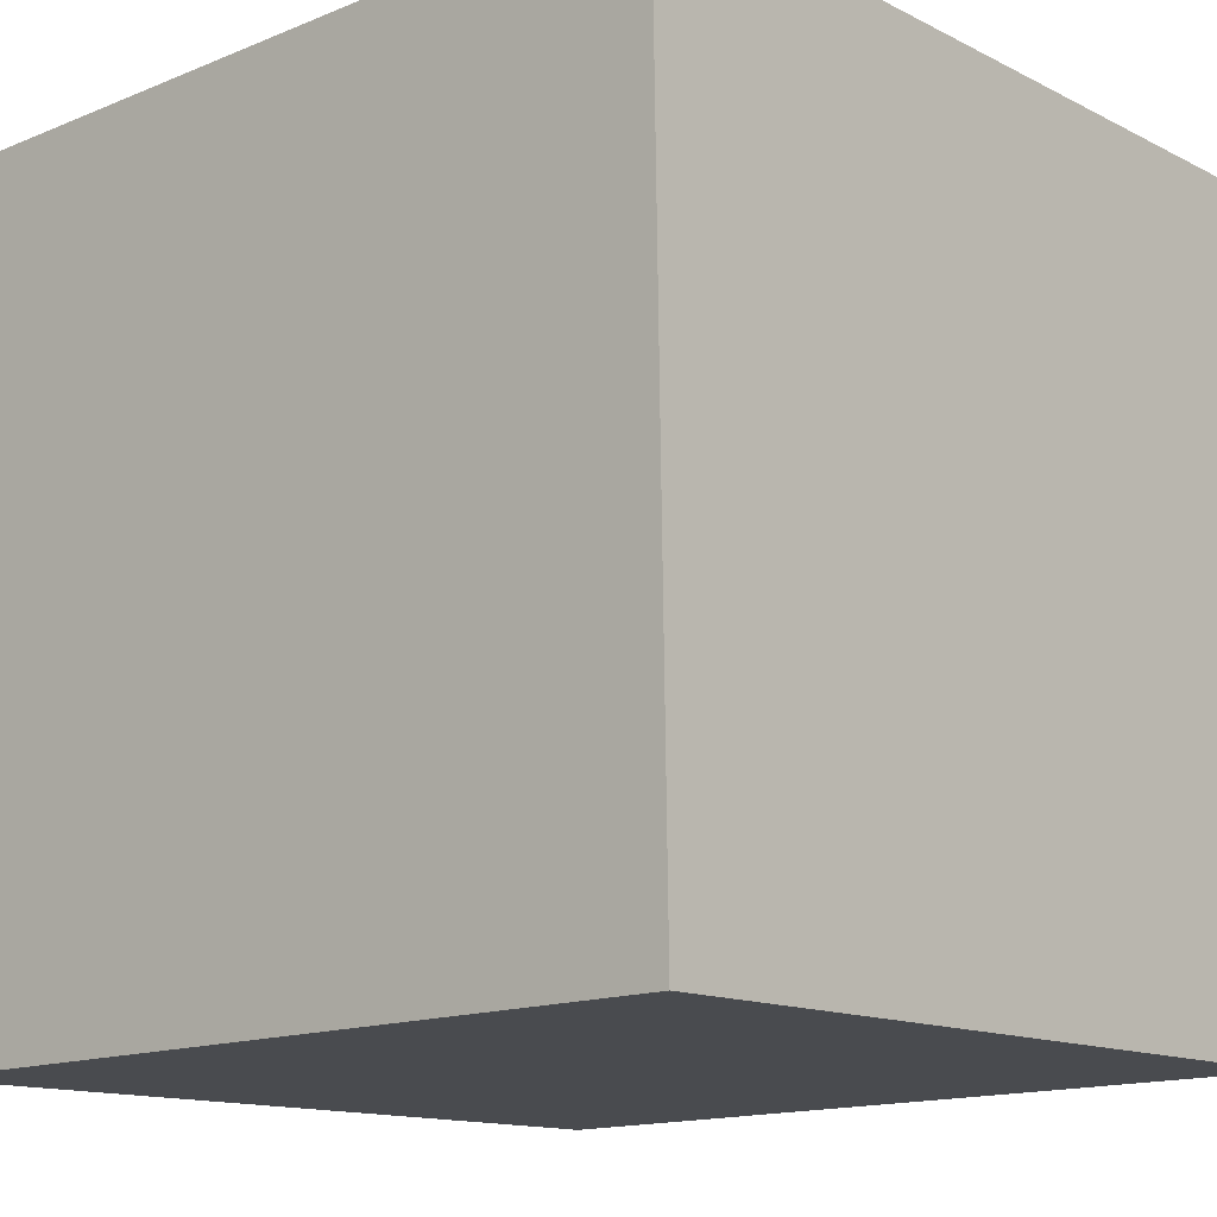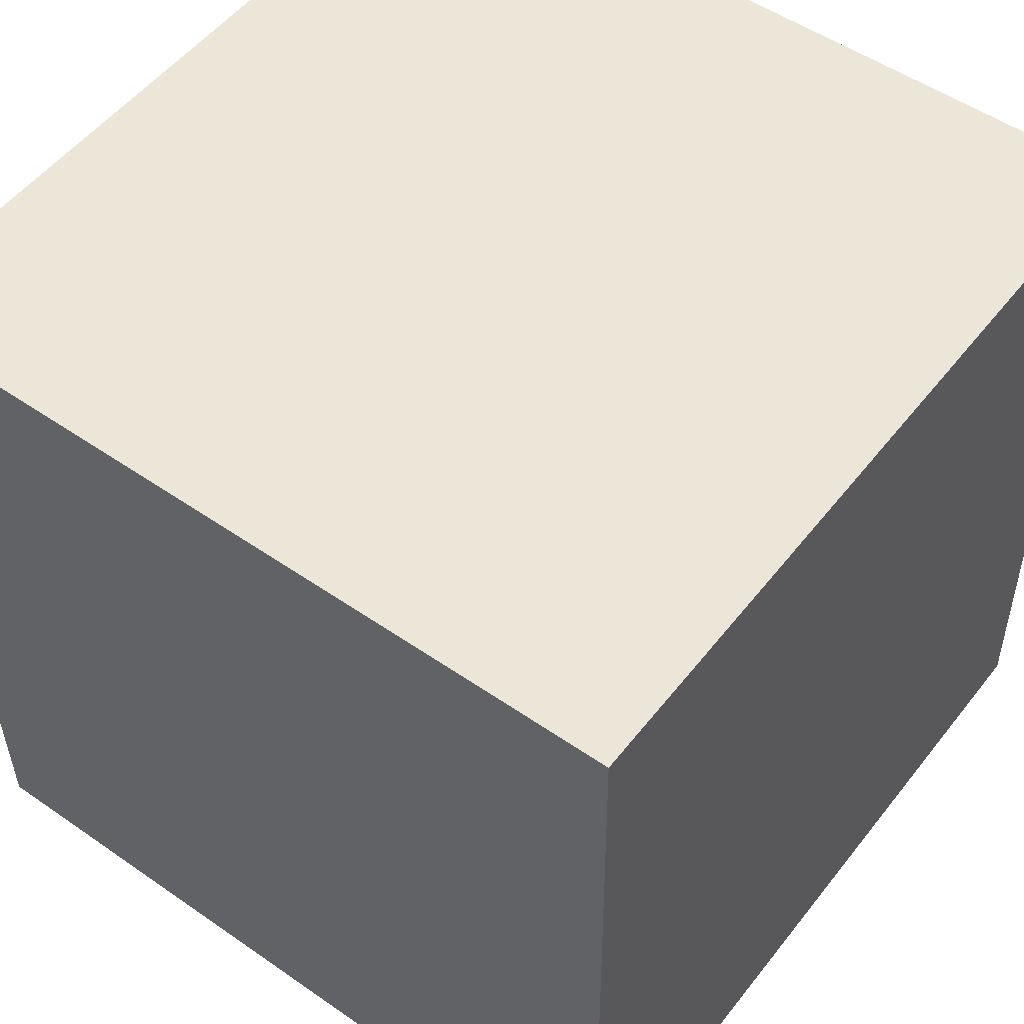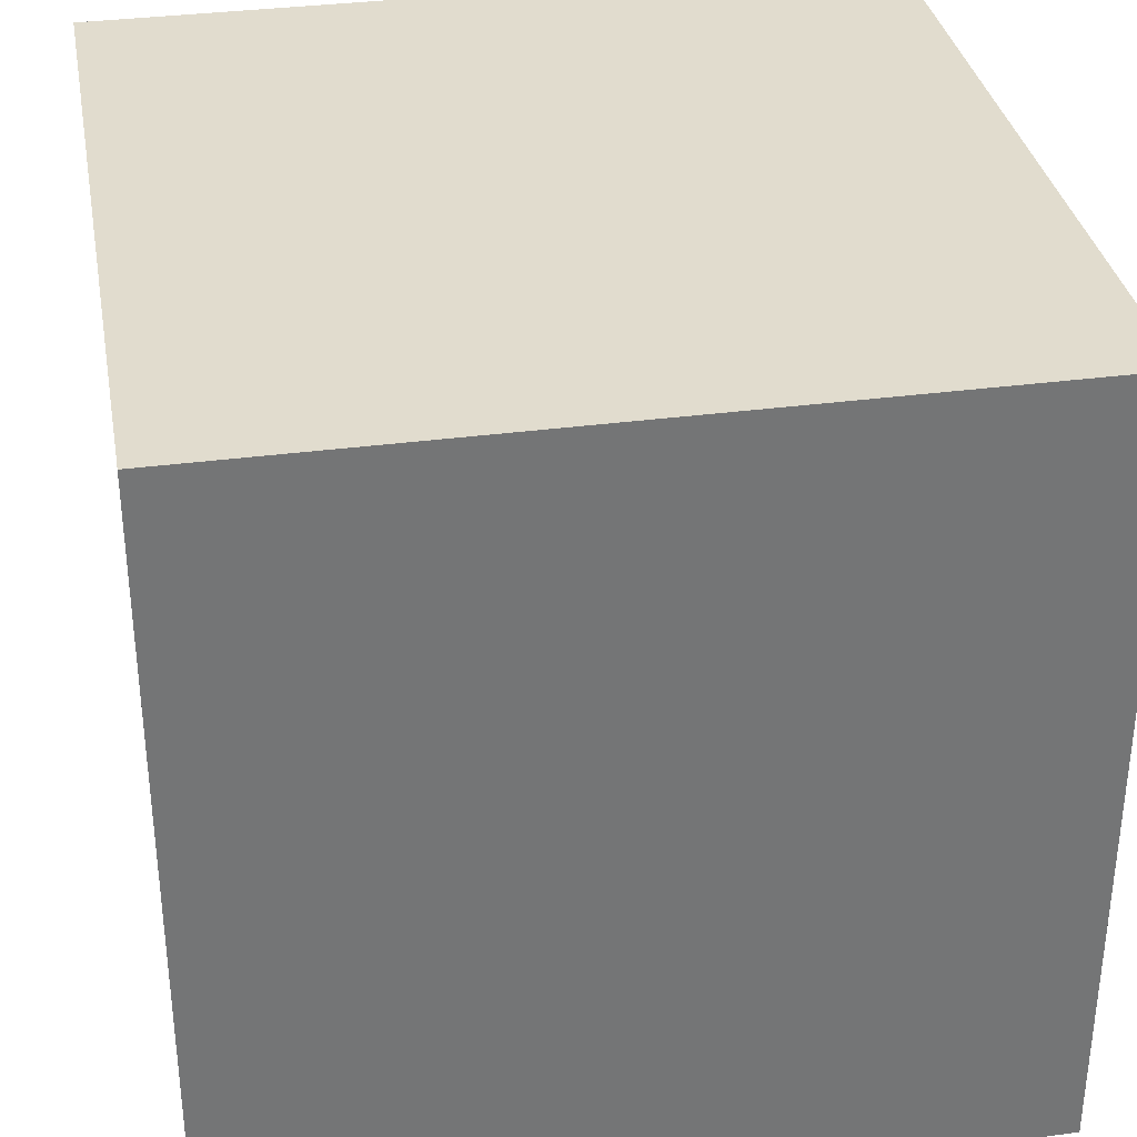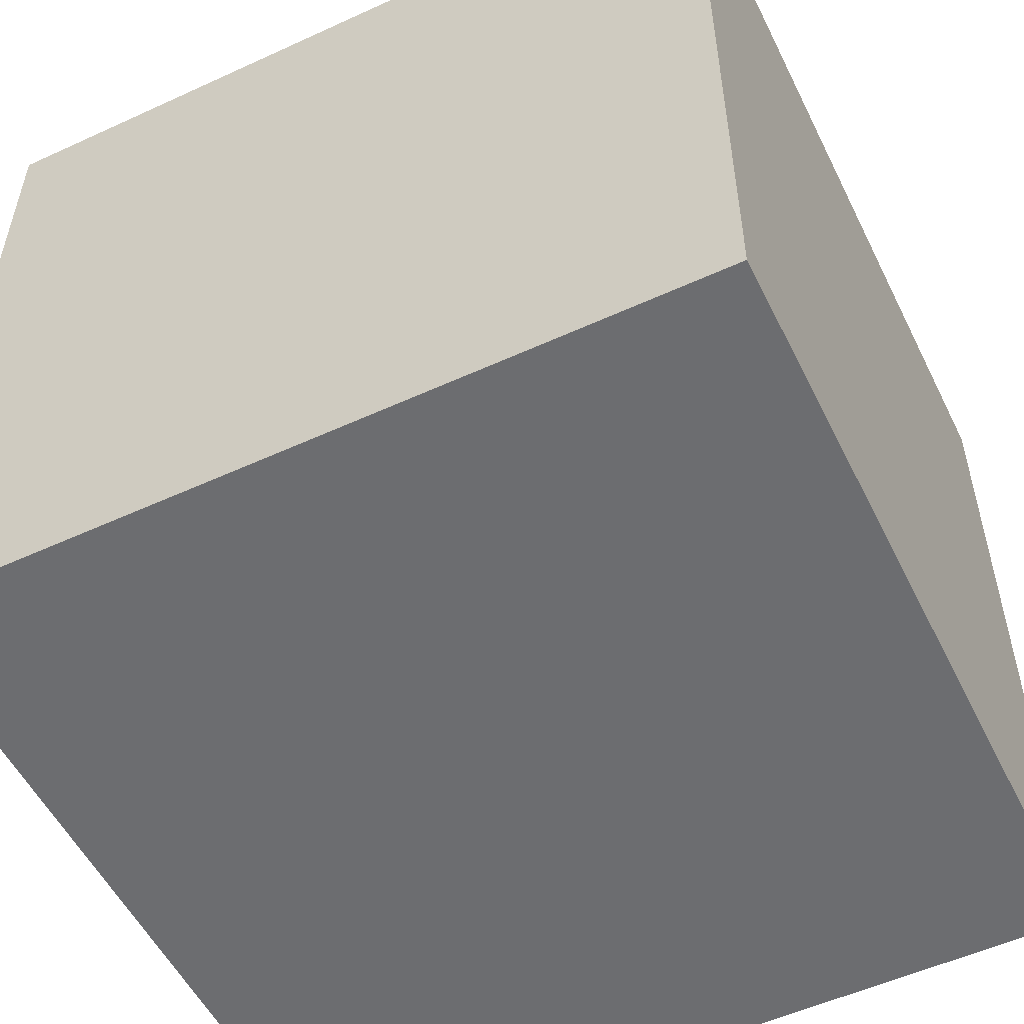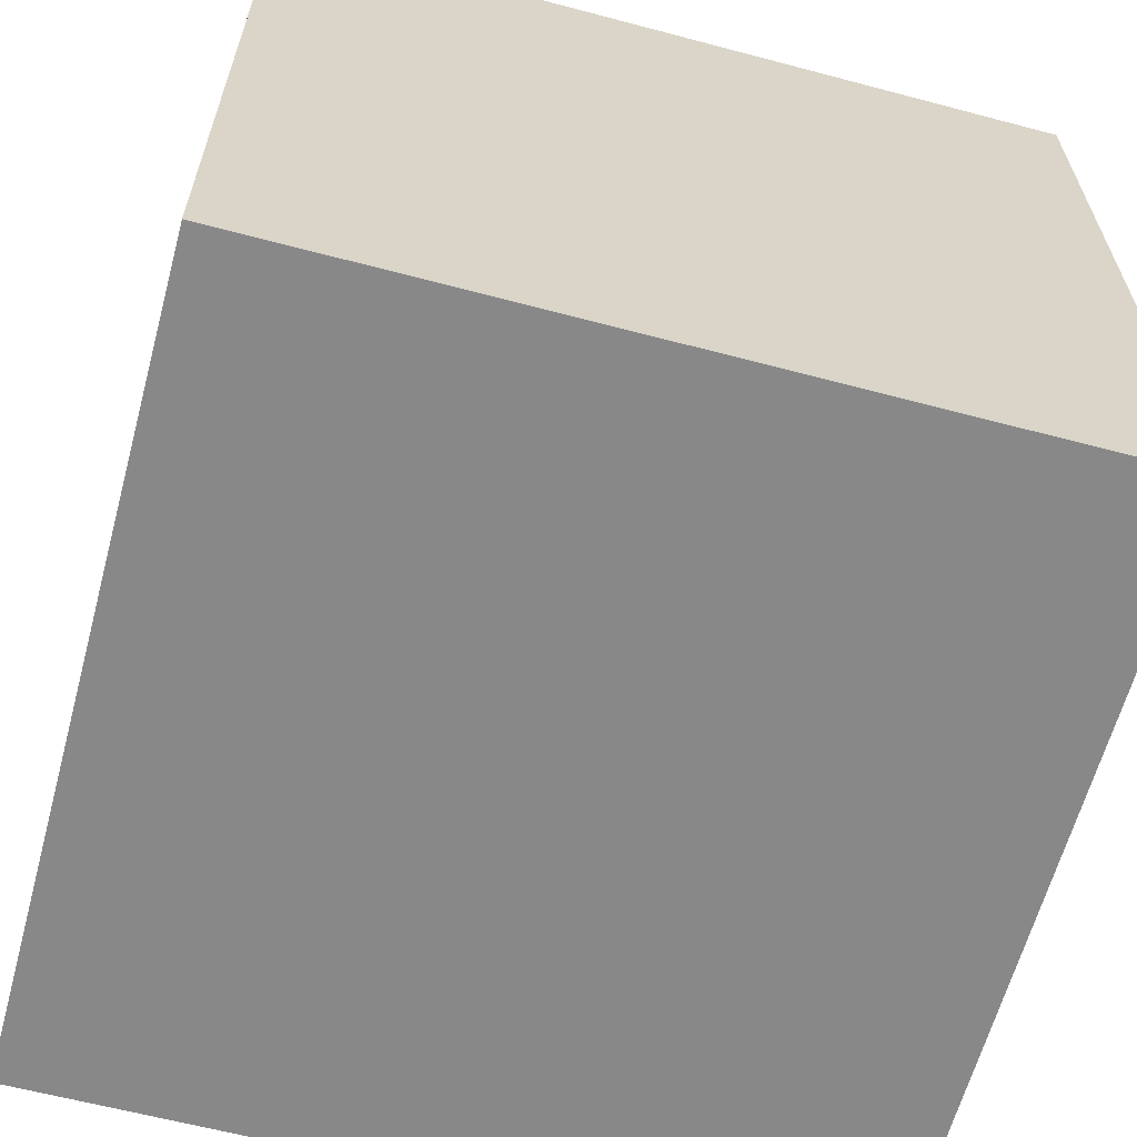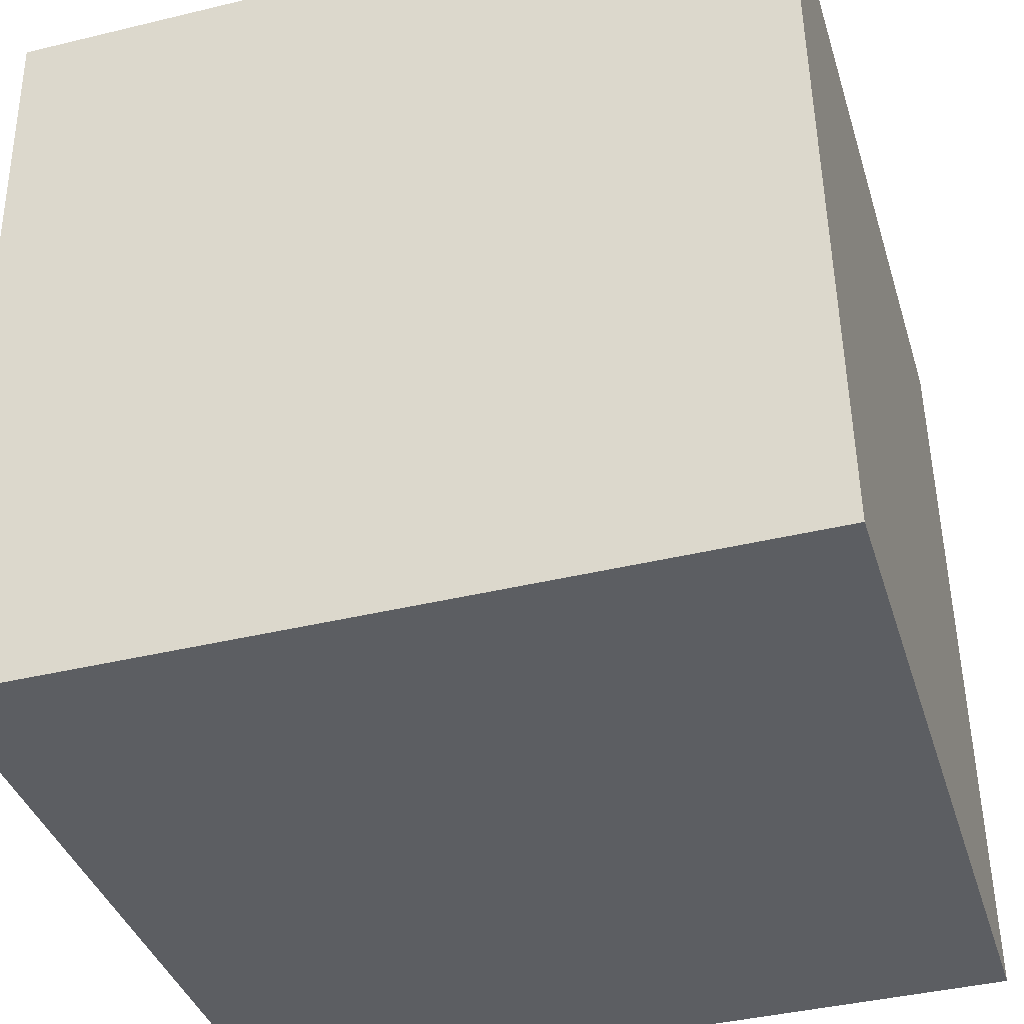
<metadata>
{"format":"obj","ext":"obj","renderer":"f3d","projection":"perspective","resolution":1024,"background":"white","views":[{"elev":-13.4,"azim":-138.6,"up":"+Y"},{"elev":51.6,"azim":127.0,"up":"+Y"},{"elev":34.1,"azim":78.9,"up":"+Z"},{"elev":-54.0,"azim":25.1,"up":"+Z"},{"elev":-62.0,"azim":-105.1,"up":"+Y"},{"elev":-37.6,"azim":-163.6,"up":"+Y"}]}
</metadata>
<code>
v 0.7231 0.7068 -0.28
v 0.7231 0.7068 0.12
v 0.7168 0.3069 0.12
v 0.7231 0.7068 -0.28
v 0.7168 0.3069 0.12
v 0.7168 0.3069 -0.28
v 0.3232 0.7131 -0.28
v 0.3169 0.3132 -0.28
v 0.3169 0.3132 0.12
v 0.3232 0.7131 -0.28
v 0.3169 0.3132 0.12
v 0.3232 0.7131 0.12
v 0.7231 0.7068 -0.28
v 0.3232 0.7131 -0.28
v 0.3232 0.7131 0.12
v 0.7231 0.7068 -0.28
v 0.3232 0.7131 0.12
v 0.7231 0.7068 0.12
v 0.7231 0.7068 0.12
v 0.3232 0.7131 0.12
v 0.3169 0.3132 0.12
v 0.7231 0.7068 0.12
v 0.3169 0.3132 0.12
v 0.7168 0.3069 0.12
v 0.7168 0.3069 0.12
v 0.3169 0.3132 0.12
v 0.3169 0.3132 -0.28
v 0.7168 0.3069 0.12
v 0.3169 0.3132 -0.28
v 0.7168 0.3069 -0.28
v 0.3232 0.7131 -0.28
v 0.7231 0.7068 -0.28
v 0.7168 0.3069 -0.28
v 0.3232 0.7131 -0.28
v 0.7168 0.3069 -0.28
v 0.3169 0.3132 -0.28
f 1 2 3
f 4 5 6
f 7 8 9
f 10 11 12
f 13 14 15
f 16 17 18
f 19 20 21
f 22 23 24
f 25 26 27
f 28 29 30
f 31 32 33
f 34 35 36

</code>
